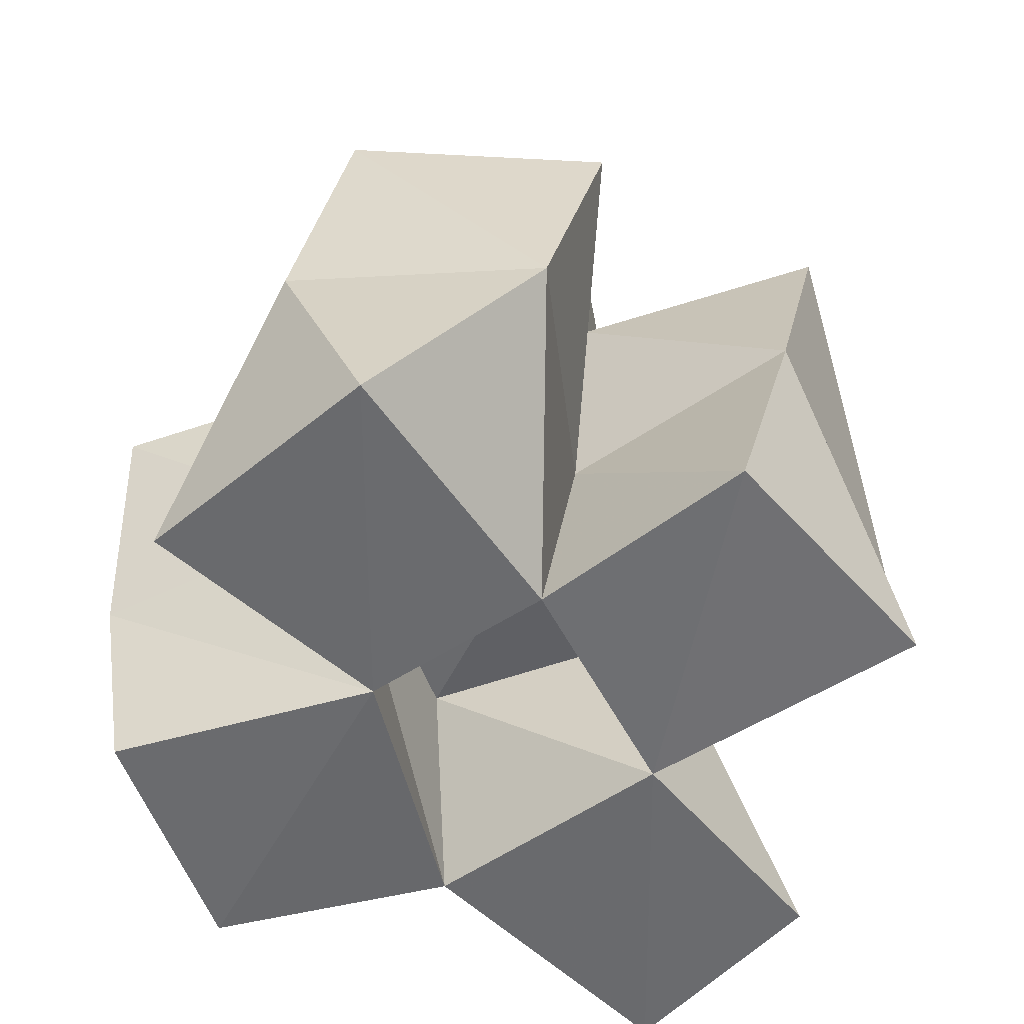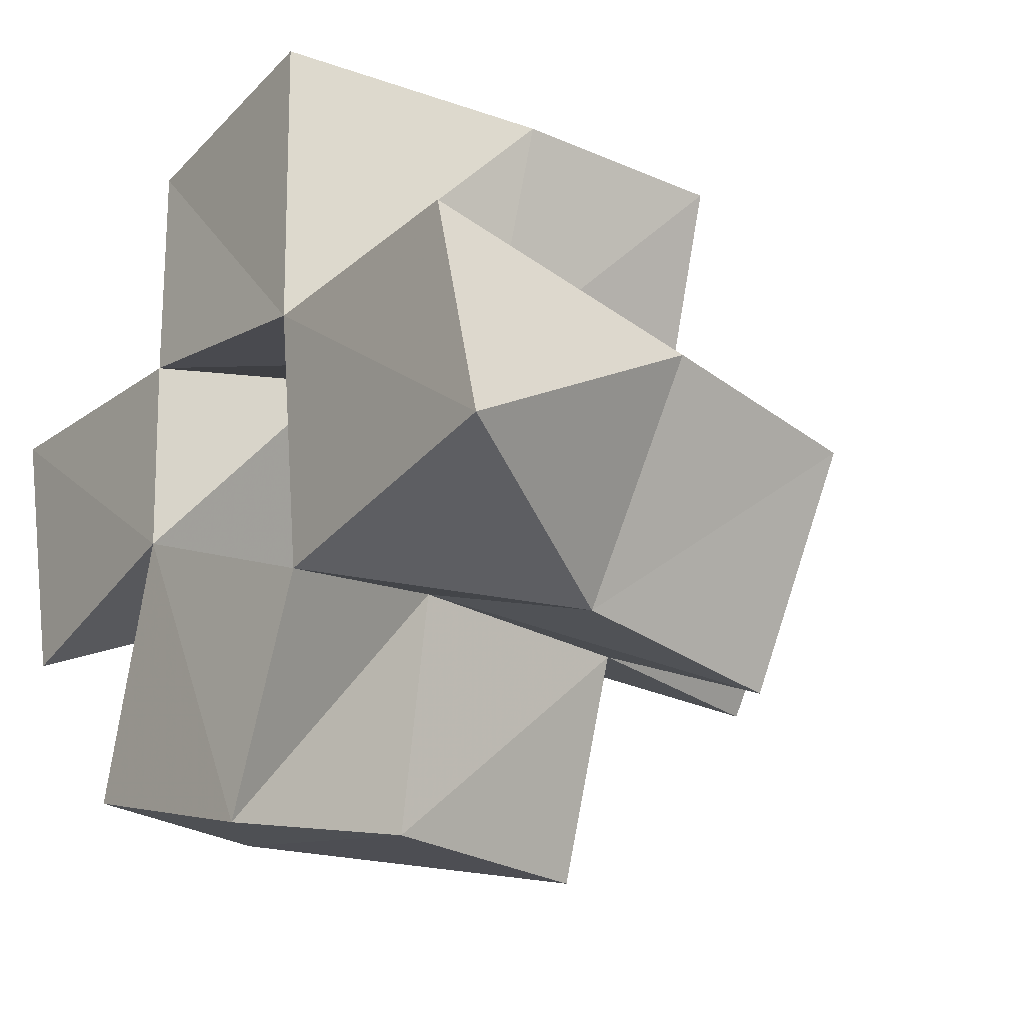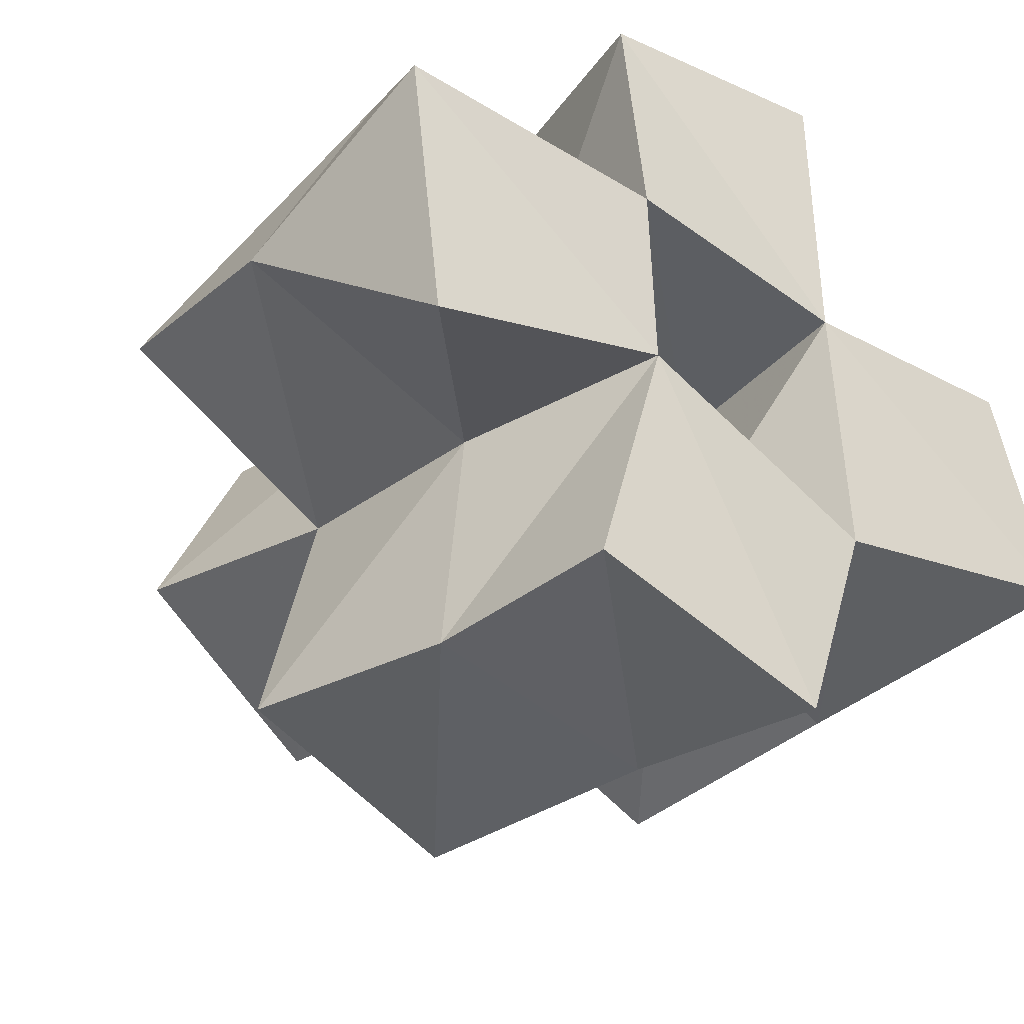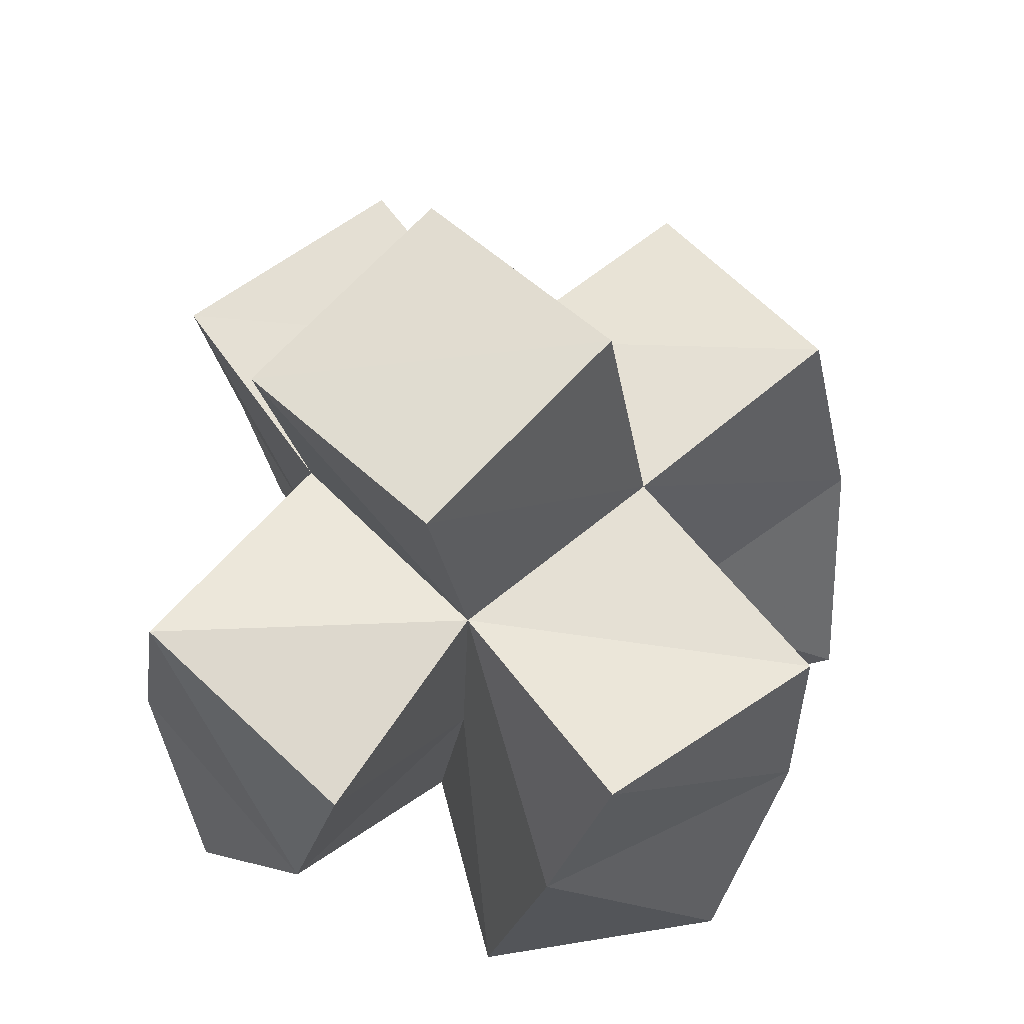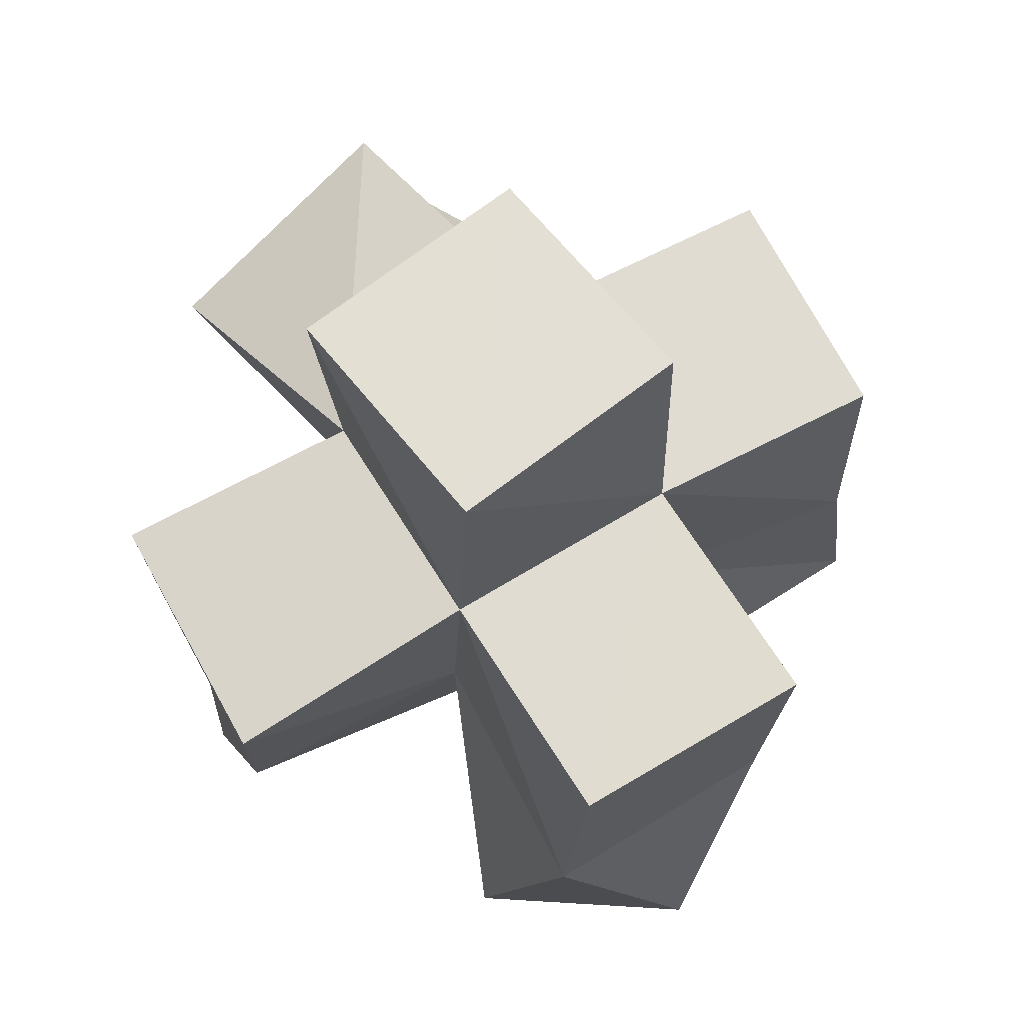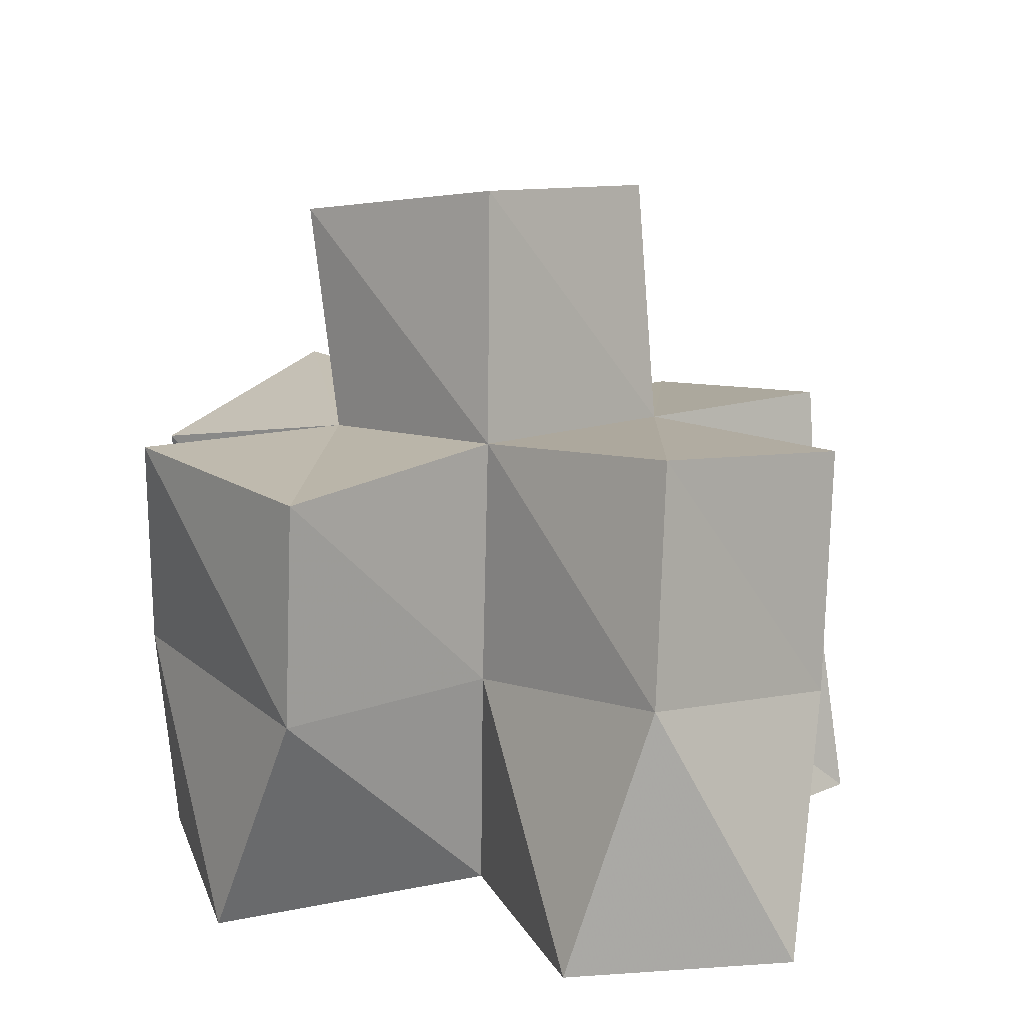
<metadata>
{"format":"obj","ext":"obj","renderer":"f3d","projection":"perspective","resolution":1024,"background":"white","views":[{"elev":-53.4,"azim":-56.7,"up":"+Y"},{"elev":-19.8,"azim":52.8,"up":"+Z"},{"elev":-35.9,"azim":-39.2,"up":"+Z"},{"elev":58.5,"azim":-18.6,"up":"+Y"},{"elev":76.1,"azim":78.1,"up":"+Y"},{"elev":16.1,"azim":65.8,"up":"+Y"}]}
</metadata>
<code>
v -0.3344 0.1021 0.1674
v -0.3461 0.1463 0.2019
v -0.2841 0.1 0.1812
v -0.2966 0.1428 0.18
v -0.3427 0.1 0.2198
v -0.3259 0.137 0.2481
v -0.2853 0.1 0.2203
v -0.2809 0.1408 0.2259
v -0.2991 0.1 0.1302
v -0.3051 0.1379 0.1275
v -0.249 0.1001 0.1174
v -0.2545 0.1418 0.1215
v -0.2323 0.1013 0.1624
v -0.2465 0.142 0.1689
v -0.2366 0.1 0.2147
v -0.2326 0.1464 0.2159
v -0.2888 0.1019 0.266
v -0.2778 0.1499 0.273
v -0.2374 0.1 0.2733
v -0.2192 0.1476 0.2635
v -0.1736 0.1 0.1744
v -0.1994 0.1457 0.1544
v -0.1859 0.1002 0.2193
v -0.1821 0.1543 0.2019
v -0.3423 0.1938 0.2125
v -0.3001 0.1872 0.1823
v -0.317 0.1831 0.2562
v -0.2802 0.1913 0.2292
v -0.3131 0.1848 0.1325
v -0.265 0.1913 0.1195
v -0.2525 0.193 0.1664
v -0.2363 0.1956 0.213
v -0.2661 0.1947 0.2766
v -0.2186 0.1927 0.2619
v -0.207 0.1942 0.1484
v -0.1906 0.2013 0.1958
v -0.3102 0.2334 0.1869
v -0.2658 0.2416 0.1641
v -0.2884 0.2375 0.2317
v -0.2439 0.2462 0.2091
f 1 2 4
f 3 1 4
f 2 6 8
f 4 2 8
f 6 5 7
f 8 6 7
f 5 1 3
f 7 5 3
f 8 7 3
f 4 8 3
f 2 1 5
f 6 2 5
f 9 10 12
f 11 9 12
f 10 4 14
f 12 10 14
f 4 3 13
f 14 4 13
f 3 9 11
f 13 3 11
f 14 13 11
f 12 14 11
f 10 9 3
f 4 10 3
f 7 8 16
f 15 7 16
f 8 18 20
f 16 8 20
f 18 17 19
f 20 18 19
f 17 7 15
f 19 17 15
f 20 19 15
f 16 20 15
f 8 7 17
f 18 8 17
f 13 14 22
f 21 13 22
f 14 16 24
f 22 14 24
f 16 15 23
f 24 16 23
f 15 13 21
f 23 15 21
f 24 23 21
f 22 24 21
f 14 13 15
f 16 14 15
f 2 25 26
f 4 2 26
f 25 27 28
f 26 25 28
f 27 6 8
f 28 27 8
f 6 2 4
f 8 6 4
f 28 8 4
f 26 28 4
f 25 2 6
f 27 25 6
f 10 29 30
f 12 10 30
f 29 26 31
f 30 29 31
f 26 4 14
f 31 26 14
f 4 10 12
f 14 4 12
f 31 14 12
f 30 31 12
f 29 10 4
f 26 29 4
f 8 28 32
f 16 8 32
f 28 33 34
f 32 28 34
f 33 18 20
f 34 33 20
f 18 8 16
f 20 18 16
f 34 20 16
f 32 34 16
f 28 8 18
f 33 28 18
f 14 31 35
f 22 14 35
f 31 32 36
f 35 31 36
f 32 16 24
f 36 32 24
f 16 14 22
f 24 16 22
f 36 24 22
f 35 36 22
f 31 14 16
f 32 31 16
f 4 26 31
f 14 4 31
f 26 28 32
f 31 26 32
f 28 8 16
f 32 28 16
f 8 4 14
f 16 8 14
f 32 16 14
f 31 32 14
f 26 4 8
f 28 26 8
f 26 37 38
f 31 26 38
f 37 39 40
f 38 37 40
f 39 28 32
f 40 39 32
f 28 26 31
f 32 28 31
f 40 32 31
f 38 40 31
f 37 26 28
f 39 37 28

</code>
